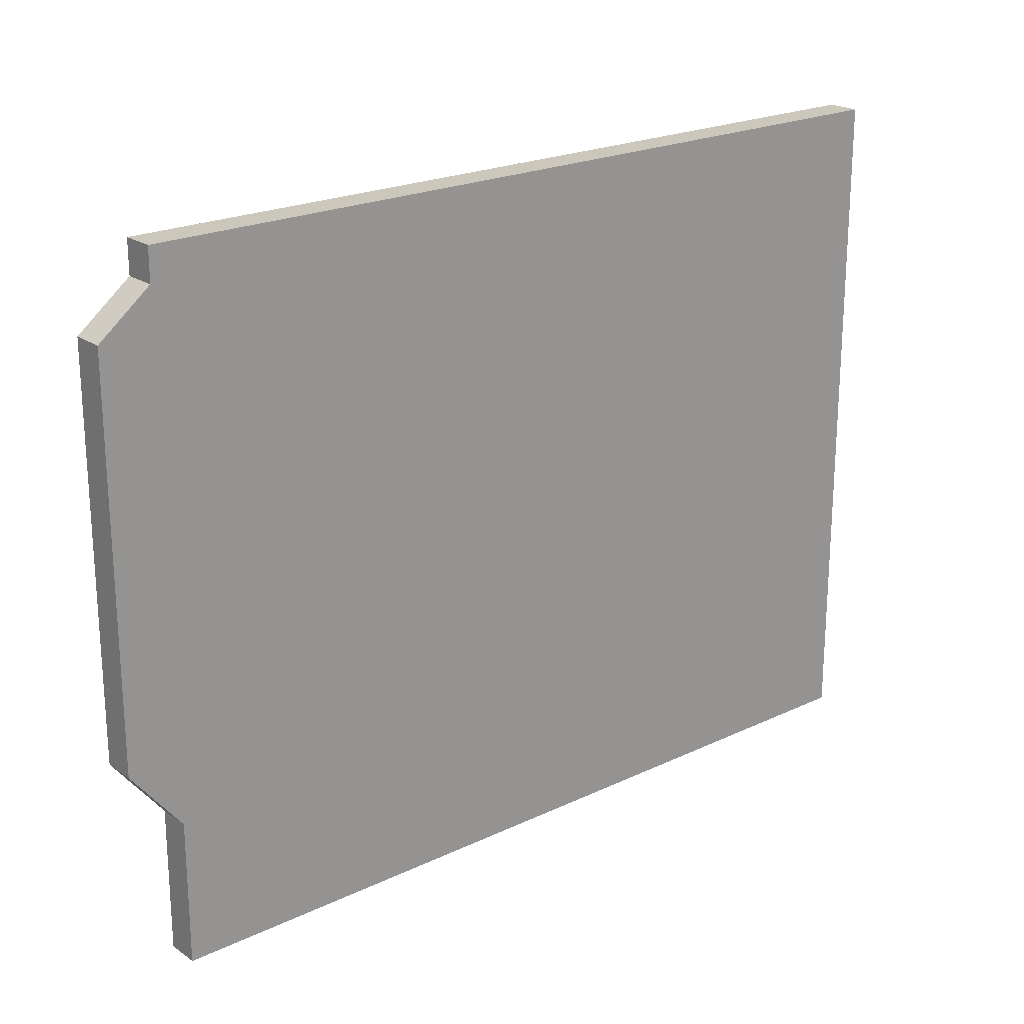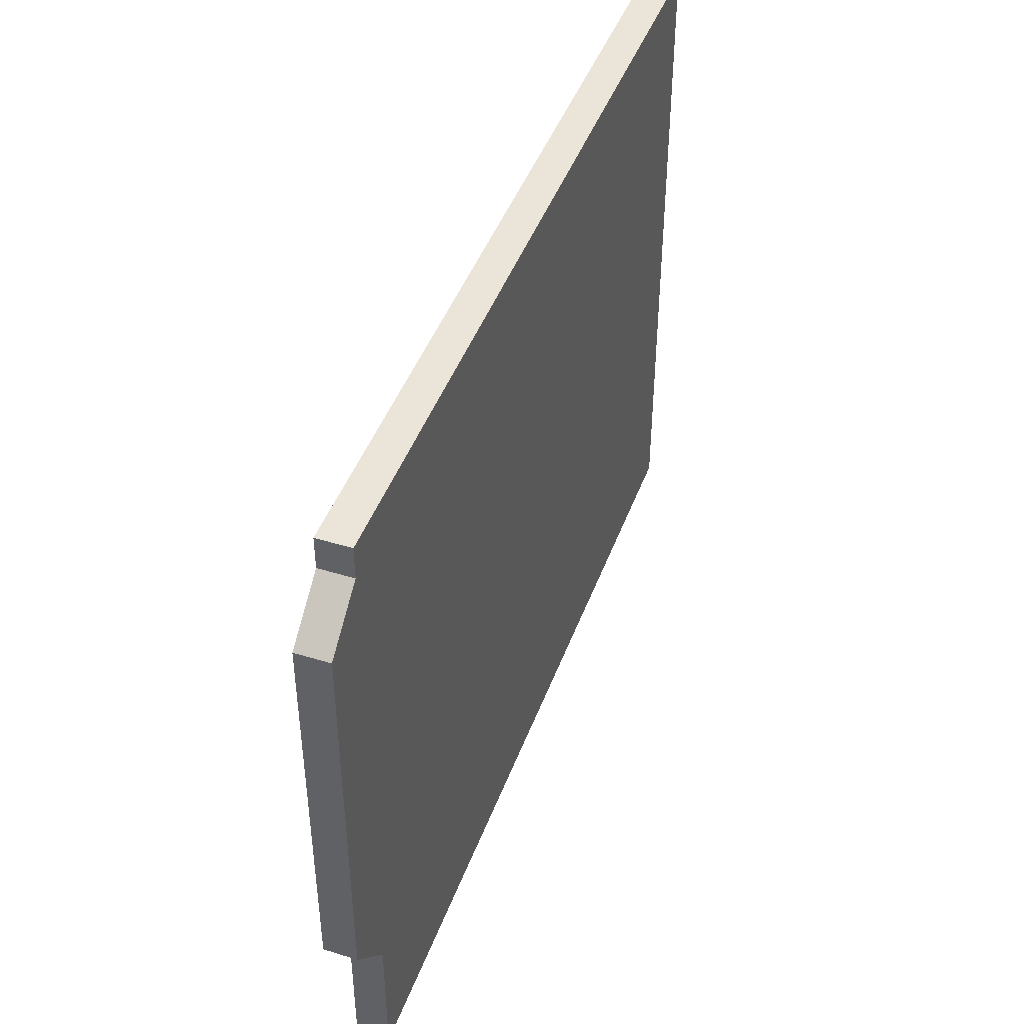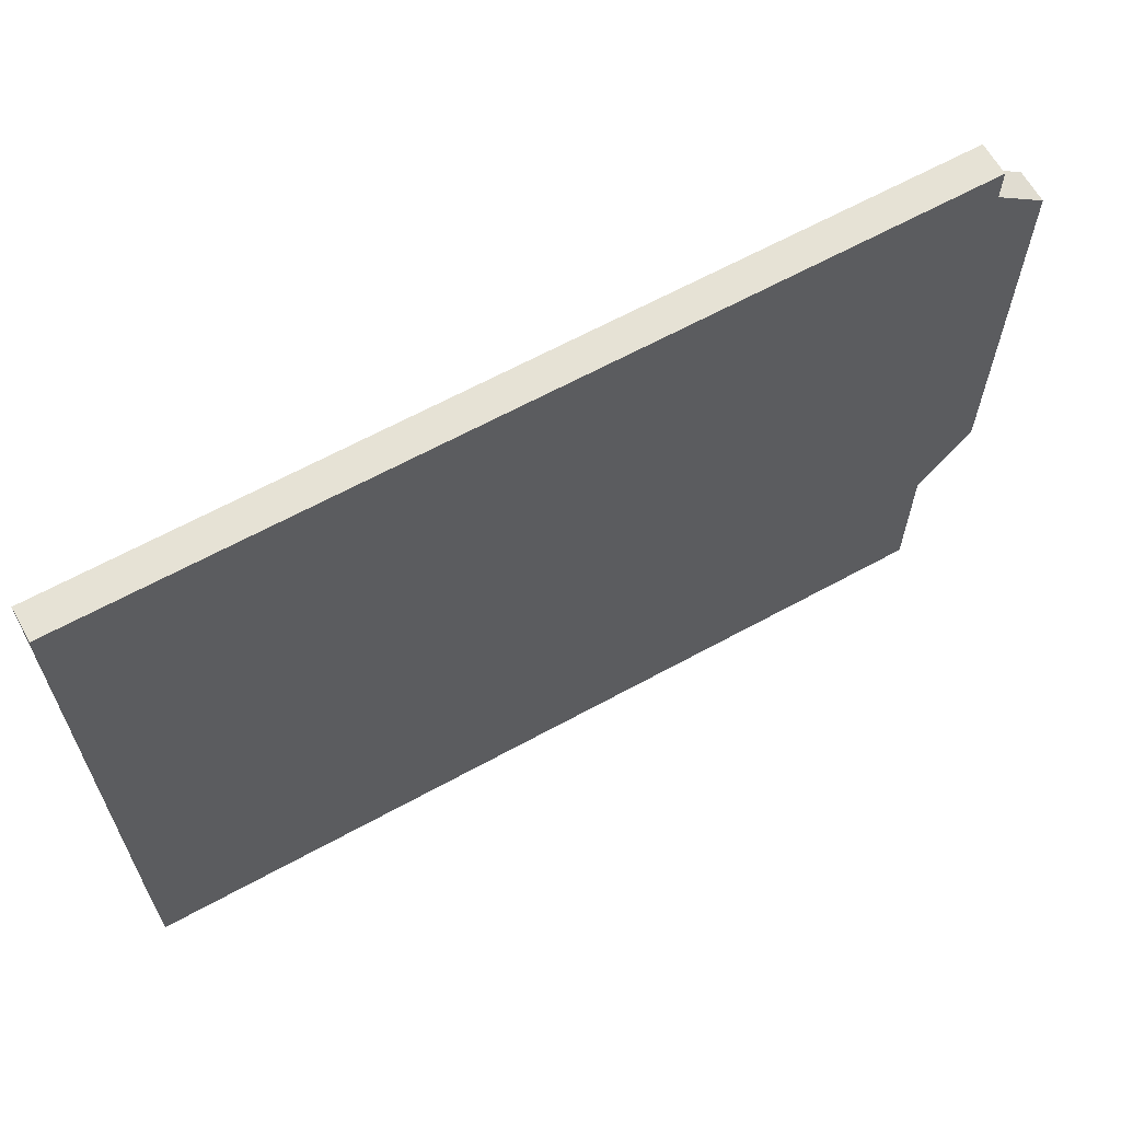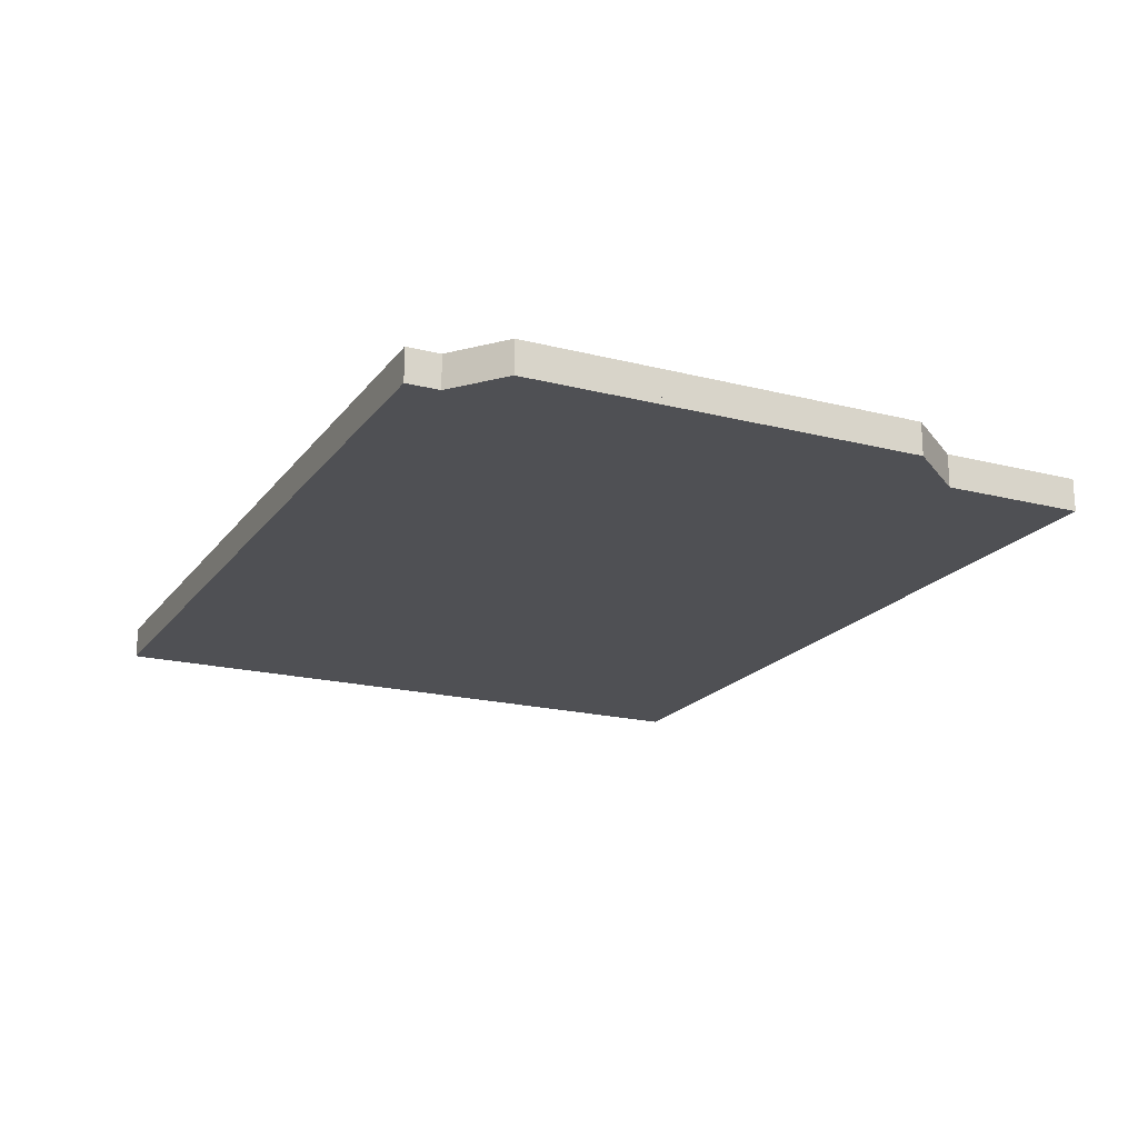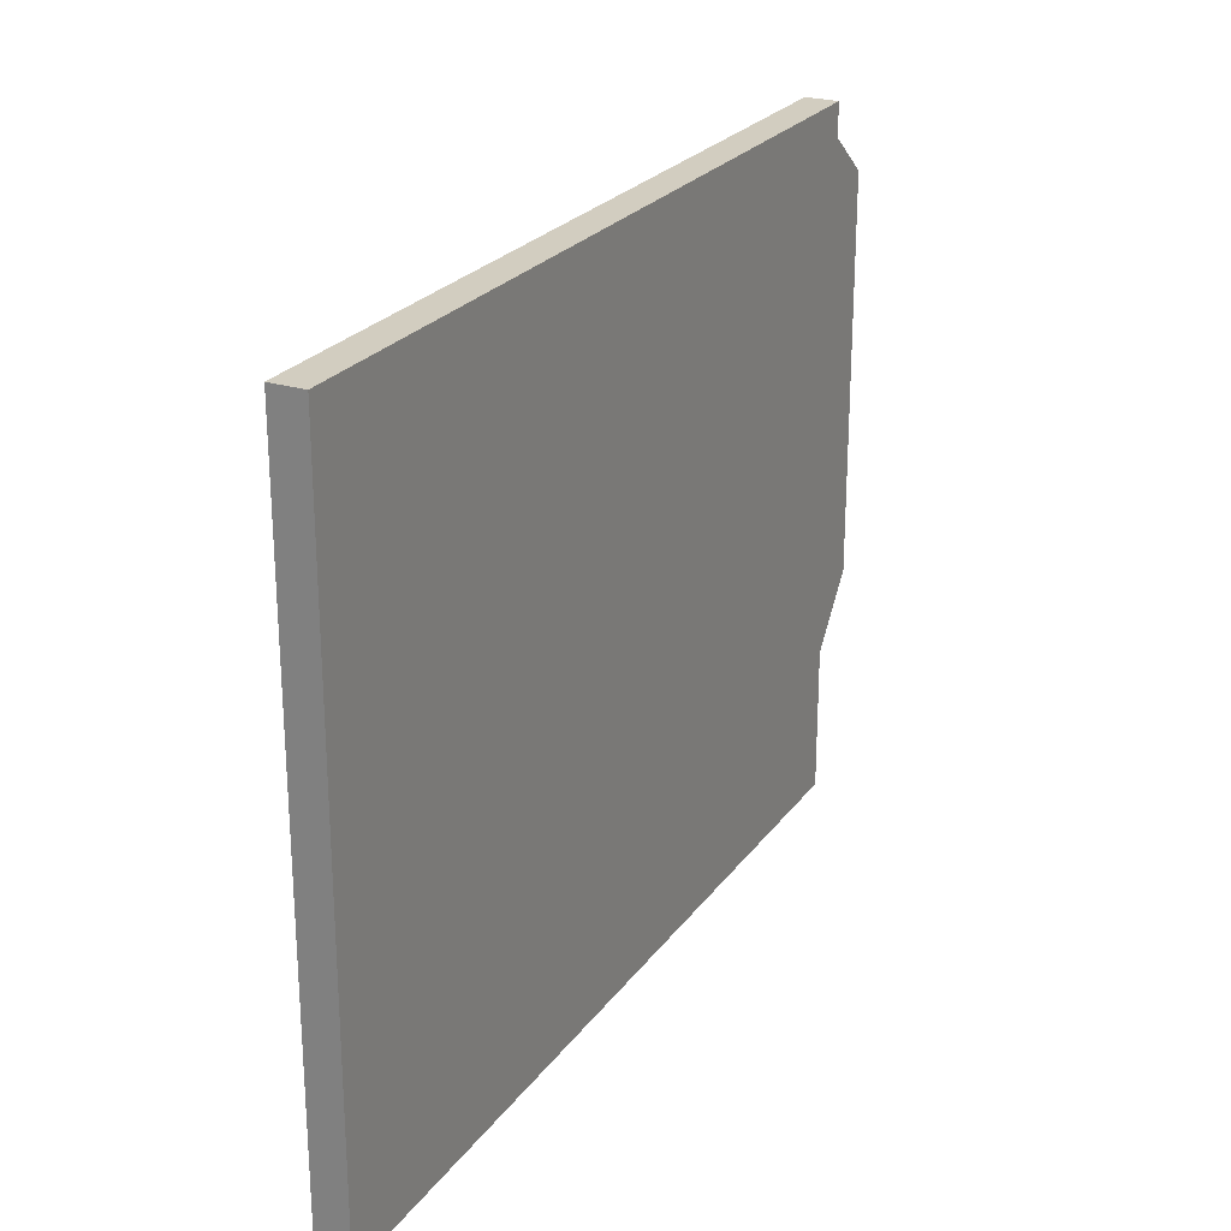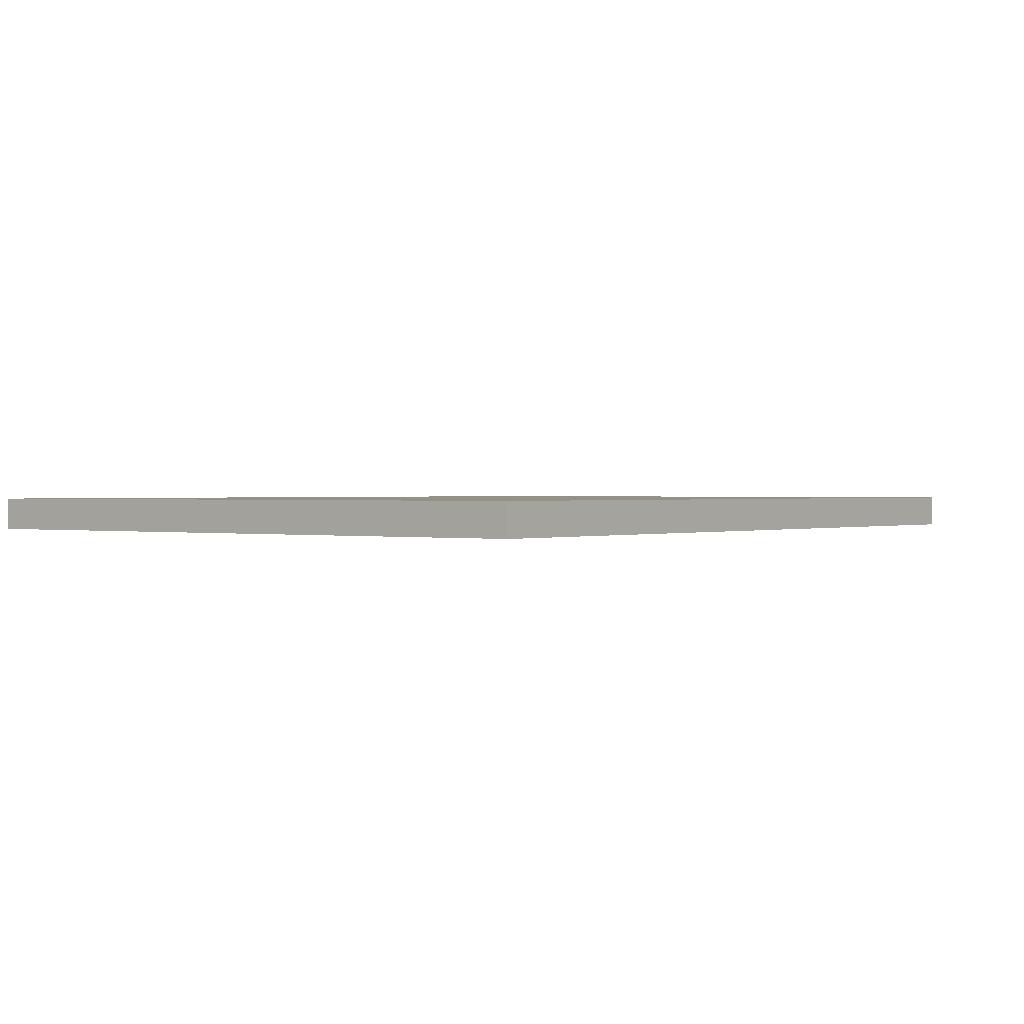
<metadata>
{"format":"obj","ext":"obj","renderer":"f3d","projection":"perspective","resolution":1024,"background":"white","views":[{"elev":21.7,"azim":140.1,"up":"+Z"},{"elev":44.8,"azim":109.7,"up":"+Z"},{"elev":63.9,"azim":-29.0,"up":"+Z"},{"elev":-19.2,"azim":64.4,"up":"+Y"},{"elev":24.4,"azim":-62.8,"up":"+Z"},{"elev":0.7,"azim":-52.6,"up":"+Y"}]}
</metadata>
<code>
v 3.25 0 2.348
v 3.65 0 2.028
v 3.65 0.2 2.028
v 3.25 0.2 2.348
v 3.25 0 2.6
v 3.25 0 2.348
v 3.25 0.2 2.348
v 3.25 0.2 2.6
v -3.25 0 2.6
v 3.25 0 2.6
v 3.25 0.2 2.6
v -3.25 0.2 2.6
v -3.25 0 -2.6
v -3.25 0 2.6
v -3.25 0.2 2.6
v -3.25 0.2 -2.6
v 3.25 0 -2.6
v -3.25 0 -2.6
v -3.25 0.2 -2.6
v 3.25 0.2 -2.6
v 3.25 0 -1.5
v 3.25 0 -2.6
v 3.25 0.2 -2.6
v 3.25 0.2 -1.5
v 3.65 0 -1
v 3.25 0 -1.5
v 3.25 0.2 -1.5
v 3.65 0.2 -1
v 3.65 0 2.028
v 3.65 0 -1
v 3.65 0.2 -1
v 3.65 0.2 2.028
v 3.65 0.2 2.028
v 3.65 0.2 -1
v 3.25 0.2 -1.5
v 3.25 0.2 -2.6
v -3.25 0.2 -2.6
v -3.25 0.2 2.6
v 3.25 0.2 2.6
v 3.25 0.2 2.348
v 3.65 0 -1
v 3.65 0 2.028
v 3.25 0 2.348
v 3.25 0 2.6
v -3.25 0 2.6
v -3.25 0 -2.6
v 3.25 0 -2.6
v 3.25 0 -1.5
v 3.25 0 -2.6
v 3.25 0 -1.5
v 3.25 -0.05 -1.5
v 3.25 -0.05 -2.6
v -3.25 0 -2.6
v 3.25 0 -2.6
v 3.25 -0.05 -2.6
v -3.25 -0.05 -2.6
v -3.25 0 2.6
v -3.25 0 -2.6
v -3.25 -0.05 -2.6
v -3.25 -0.05 2.6
v 3.25 0 2.6
v -3.25 0 2.6
v -3.25 -0.05 2.6
v 3.25 -0.05 2.6
v 3.25 0 2.348
v 3.25 0 2.6
v 3.25 -0.05 2.6
v 3.25 -0.05 2.348
v 3.65 0 2.028
v 3.25 0 2.348
v 3.25 -0.05 2.348
v 3.65 -0.05 2.028
v 3.65 0 -1
v 3.65 0 2.028
v 3.65 -0.05 2.028
v 3.65 -0.05 -1
v 3.25 0 -1.5
v 3.65 0 -1
v 3.65 -0.05 -1
v 3.25 -0.05 -1.5
v 3.25 -0.05 -1.5
v 3.65 -0.05 -1
v 3.65 -0.05 2.028
v 3.25 -0.05 2.348
v 3.25 -0.05 2.6
v -3.25 -0.05 2.6
v -3.25 -0.05 -2.6
v 3.25 -0.05 -2.6
v 3.65 0 -1
v 3.25 0 -1.5
v 3.25 0 -2.6
v -3.25 0 -2.6
v -3.25 0 2.6
v 3.25 0 2.6
v 3.25 0 2.348
v 3.65 0 2.028
g d1b26812-e324-11ea-8fc3-54bf646e7e1f
f 1 2 4
f 4 2 3
g d1b28f26-e324-11ea-964b-54bf646e7e1f
f 5 6 8
f 8 6 7
g d1b2dd42-e324-11ea-9ed6-54bf646e7e1f
f 9 10 12
f 12 10 11
g d1b3045a-e324-11ea-accf-54bf646e7e1f
f 13 14 16
f 16 14 15
g d1b35264-e324-11ea-80f7-54bf646e7e1f
f 17 18 20
f 20 18 19
g d1b3a082-e324-11ea-9bdb-54bf646e7e1f
f 21 22 24
f 24 22 23
g d1b3eea2-e324-11ea-a769-54bf646e7e1f
f 25 26 28
f 28 26 27
g d1b463e8-e324-11ea-8304-54bf646e7e1f
f 29 30 32
f 32 30 31
g d1b4d918-e324-11ea-9c98-54bf646e7e1f
f 33 34 40
f 40 34 38
f 40 38 39
f 34 35 38
f 38 35 37
f 37 35 36
g d1b54e34-e324-11ea-b9d8-54bf646e7e1f
f 42 43 41
f 41 43 45
f 41 45 48
f 48 45 46
f 48 46 47
f 43 44 45
g d201c100-e324-11ea-b36e-54bf646e7e1f
f 49 50 52
f 52 50 51
g d2028452-e324-11ea-b21e-54bf646e7e1f
f 53 54 56
f 56 54 55
g d2032094-e324-11ea-88ab-54bf646e7e1f
f 57 58 60
f 60 58 59
g d203bce8-e324-11ea-9e20-54bf646e7e1f
f 61 62 64
f 64 62 63
g d2045922-e324-11ea-9813-54bf646e7e1f
f 65 66 68
f 68 66 67
g d204f558-e324-11ea-a73b-54bf646e7e1f
f 69 70 72
f 72 70 71
g d205b8a4-e324-11ea-a798-54bf646e7e1f
f 73 74 76
f 76 74 75
g d20654e2-e324-11ea-9ff1-54bf646e7e1f
f 77 78 80
f 80 78 79
g d207183a-e324-11ea-b82f-54bf646e7e1f
f 82 86 81
f 81 86 87
f 81 87 88
f 83 84 82
f 82 84 86
f 84 85 86
g d207db88-e324-11ea-beb0-54bf646e7e1f
f 90 93 89
f 89 93 95
f 89 95 96
f 91 92 90
f 90 92 93
f 93 94 95

</code>
